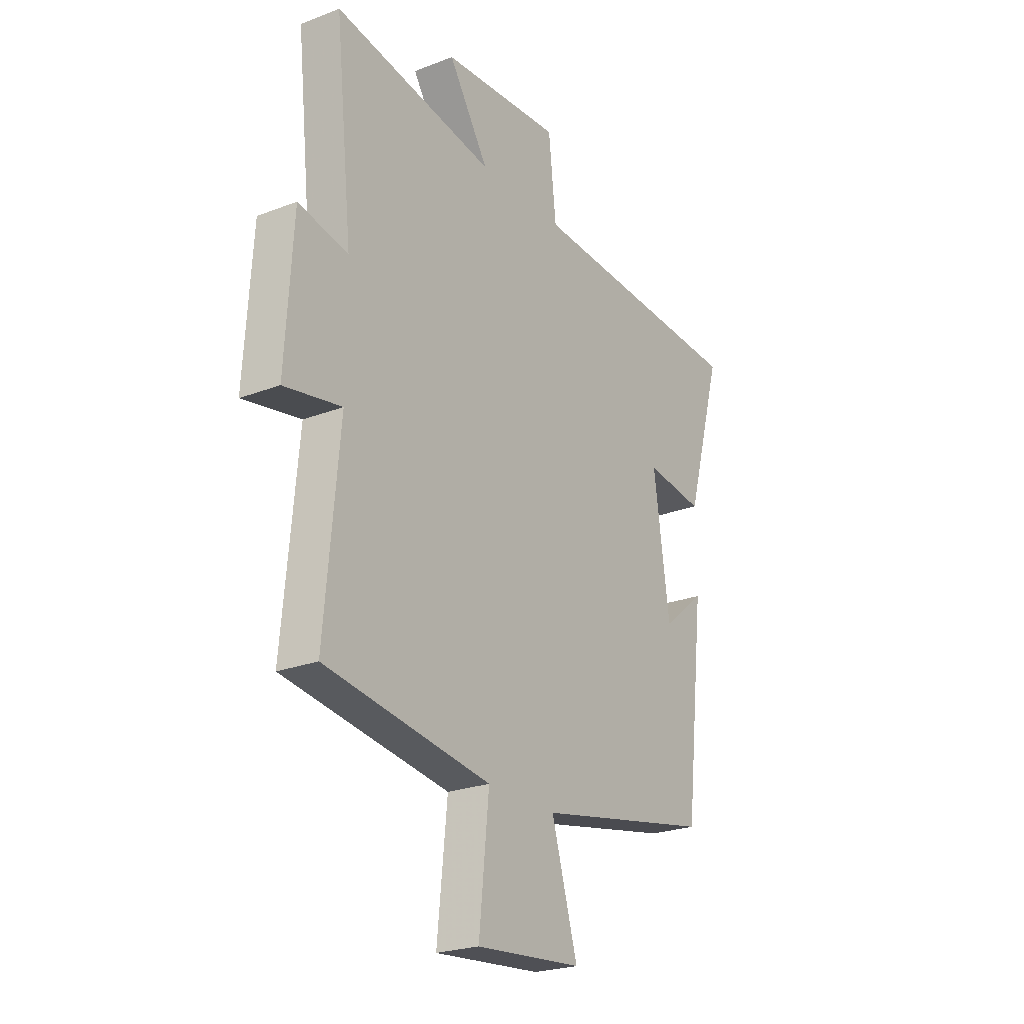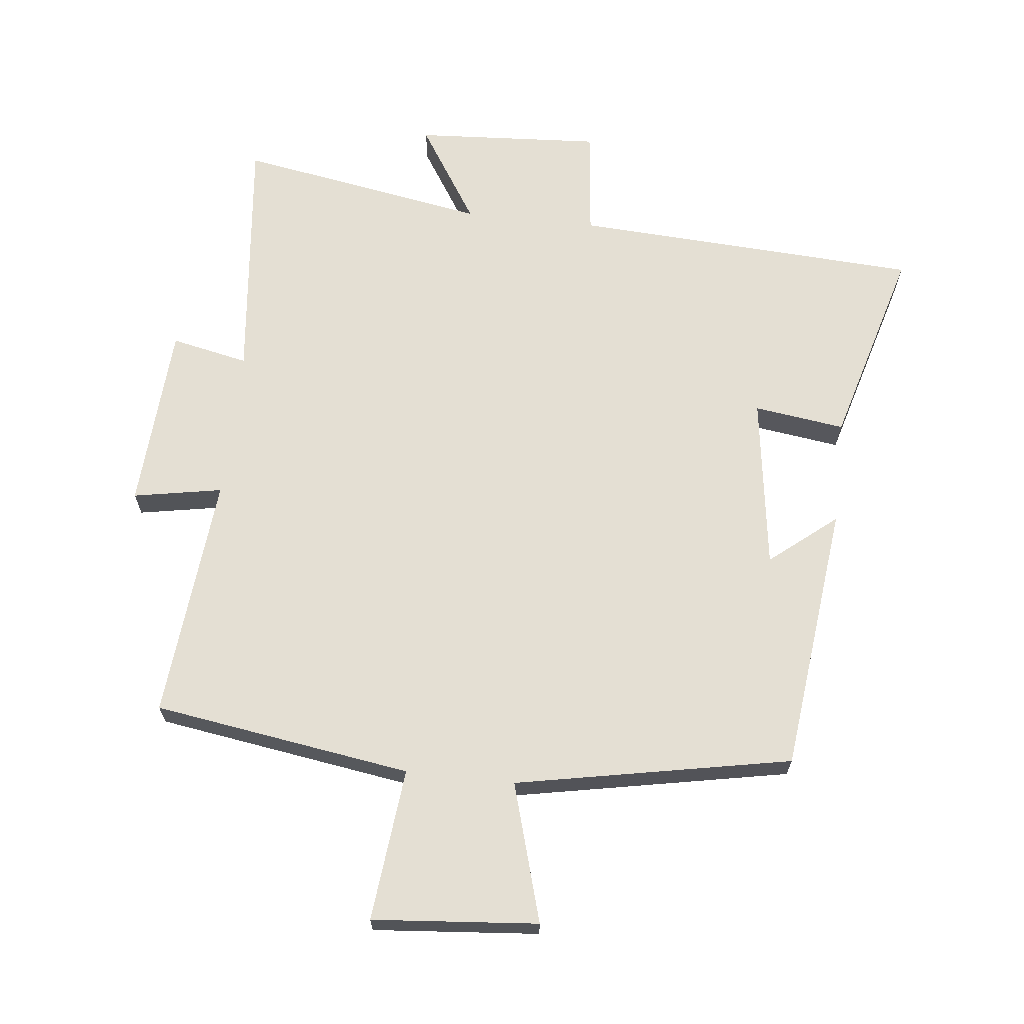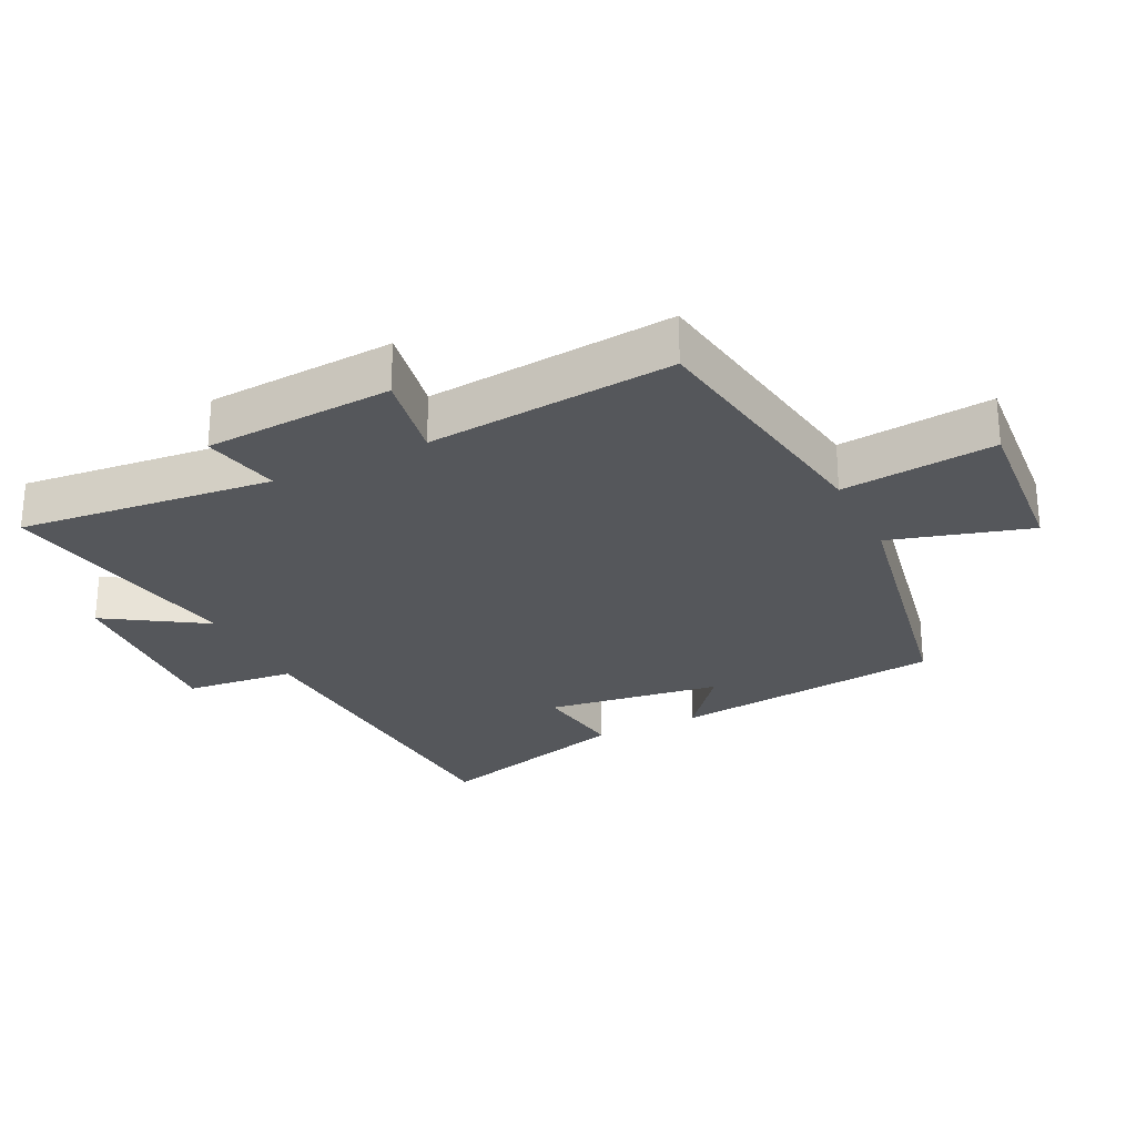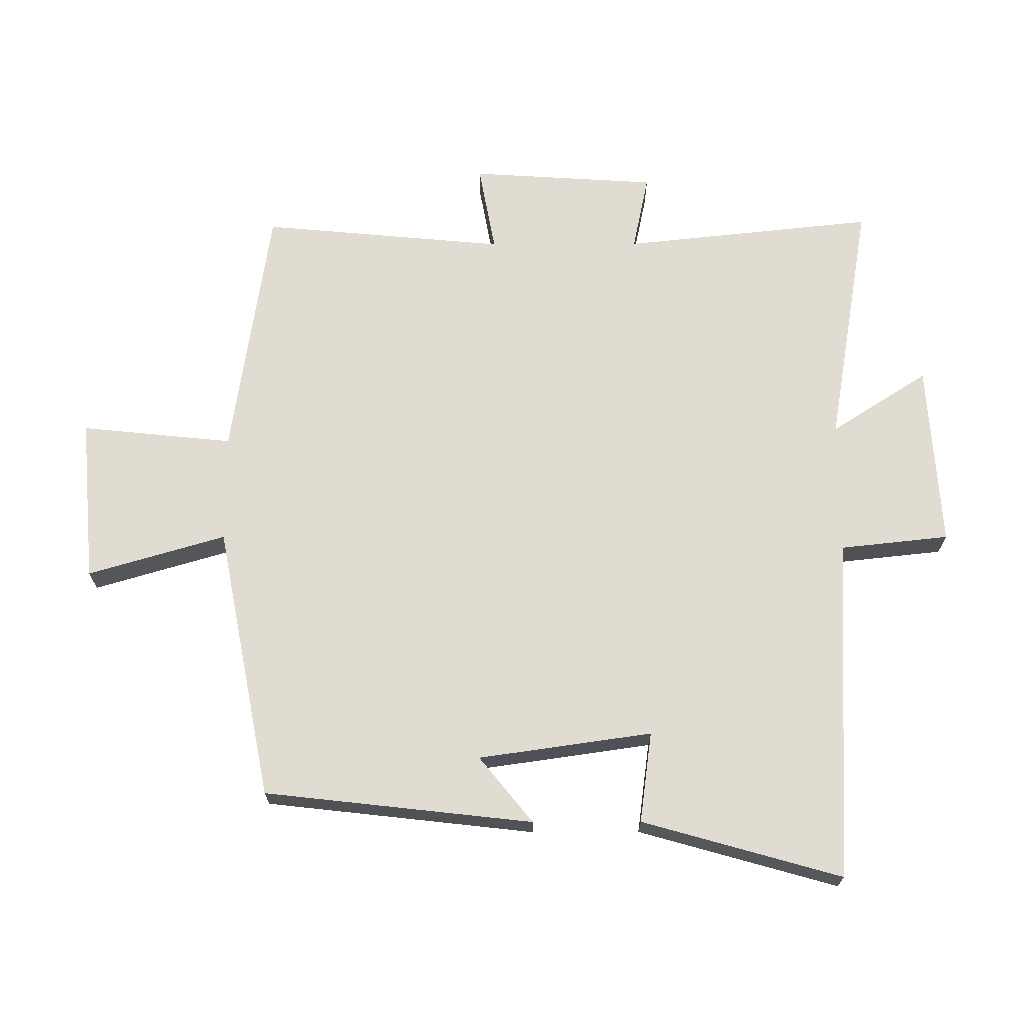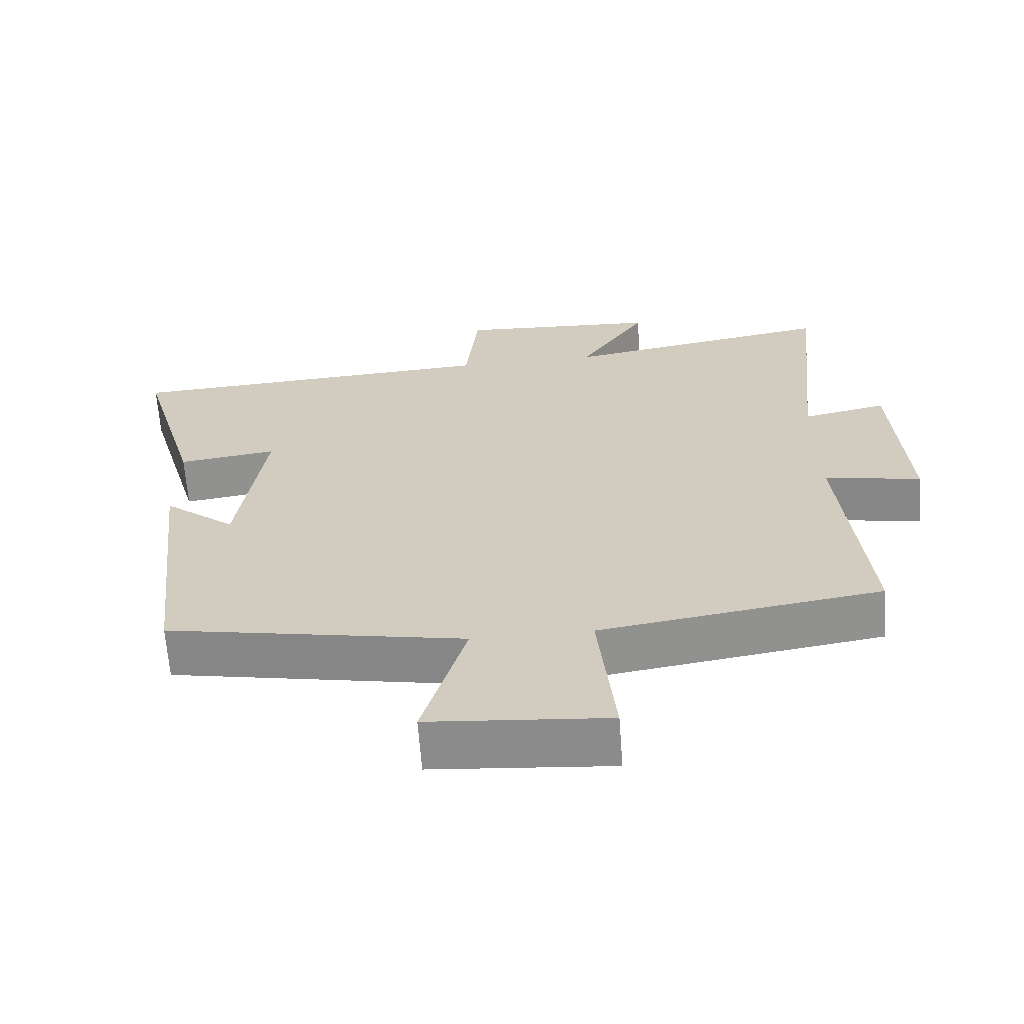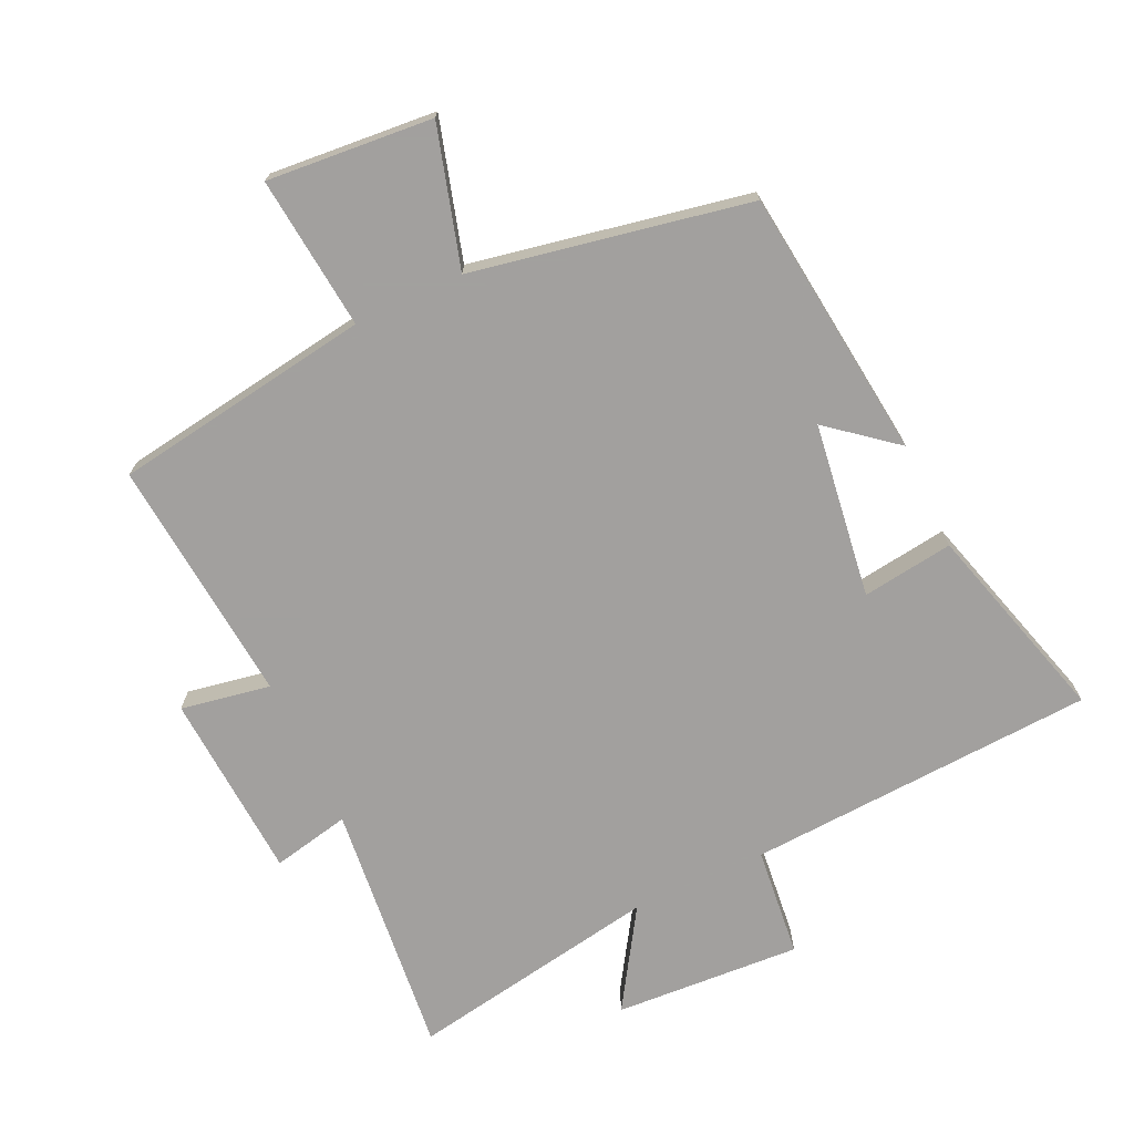
<metadata>
{"format":"obj","ext":"obj","renderer":"f3d","projection":"perspective","resolution":1024,"background":"white","views":[{"elev":-23.8,"azim":122.9,"up":"+Z"},{"elev":66.7,"azim":-173.7,"up":"+Y"},{"elev":-26.5,"azim":116.3,"up":"+Y"},{"elev":69.0,"azim":-90.2,"up":"+Y"},{"elev":-64.9,"azim":4.2,"up":"+Z"},{"elev":-71.9,"azim":-154.9,"up":"+Y"}]}
</metadata>
<code>
v 0.541 0.07 0.566
v 0.5 0.07 0.176
v 0.619 0.07 0.201
v 0.637 0.07 -0.087
v 0.5 0.07 -0.062
v 0.535 0.07 -0.44
v 0.138 0.07 -0.5
v 0.162 0.07 -0.735
v -0.092 0.07 -0.713
v -0.03 0.07 -0.5
v -0.453 0.07 -0.418
v -0.5 0.07 -0.003
v -0.398 0.07 -0.086
v -0.36 0.07 0.182
v -0.5 0.07 0.163
v -0.587 0.07 0.471
v -0.052 0.07 0.5
v -0.034 0.07 0.668
v 0.252 0.07 0.65
v 0.156 0.07 0.5
v 0.541 0 0.566
v 0.5 0 0.176
v 0.619 0 0.201
v 0.637 0 -0.087
v 0.5 0 -0.062
v 0.535 0 -0.44
v 0.138 0 -0.5
v 0.162 0 -0.735
v -0.092 0 -0.713
v -0.03 0 -0.5
v -0.453 0 -0.418
v -0.5 0 -0.003
v -0.398 0 -0.086
v -0.36 0 0.182
v -0.5 0 0.163
v -0.587 0 0.471
v -0.052 0 0.5
v -0.034 0 0.668
v 0.252 0 0.65
v 0.156 0 0.5
f 17 18 19 20
f 16 17 20
f 15 16 20
f 14 15 20
f 20 1 2
f 14 20 2
f 13 14 2
f 10 11 12 13
f 10 13 2 3
f 7 8 9 10
f 5 6 7 10
f 5 10 3
f 3 4 5
f 40 39 38 37
f 40 37 36
f 40 36 35
f 40 35 34
f 22 21 40
f 22 40 34
f 22 34 33
f 33 32 31 30
f 23 22 33 30
f 30 29 28 27
f 30 27 26 25
f 23 30 25
f 25 24 23
f 1 21 22 2
f 2 22 23 3
f 3 23 24 4
f 4 24 25 5
f 5 25 26 6
f 6 26 27 7
f 7 27 28 8
f 8 28 29 9
f 9 29 30 10
f 10 30 31 11
f 11 31 32 12
f 12 32 33 13
f 13 33 34 14
f 14 34 35 15
f 15 35 36 16
f 16 36 37 17
f 17 37 38 18
f 18 38 39 19
f 19 39 40 20
f 20 40 21 1

</code>
